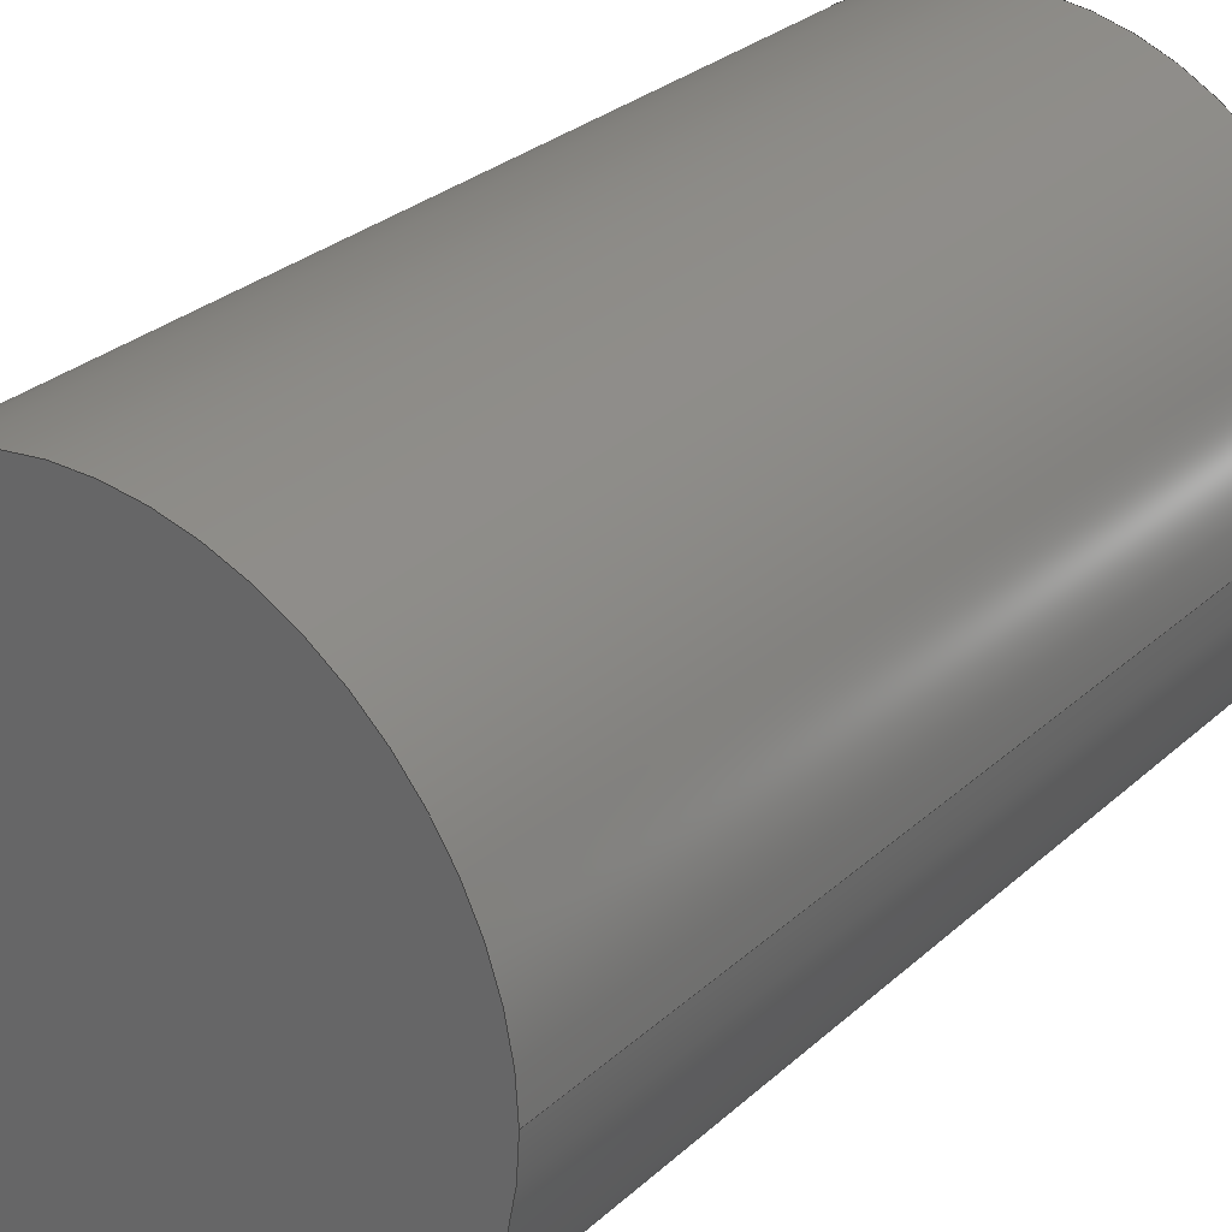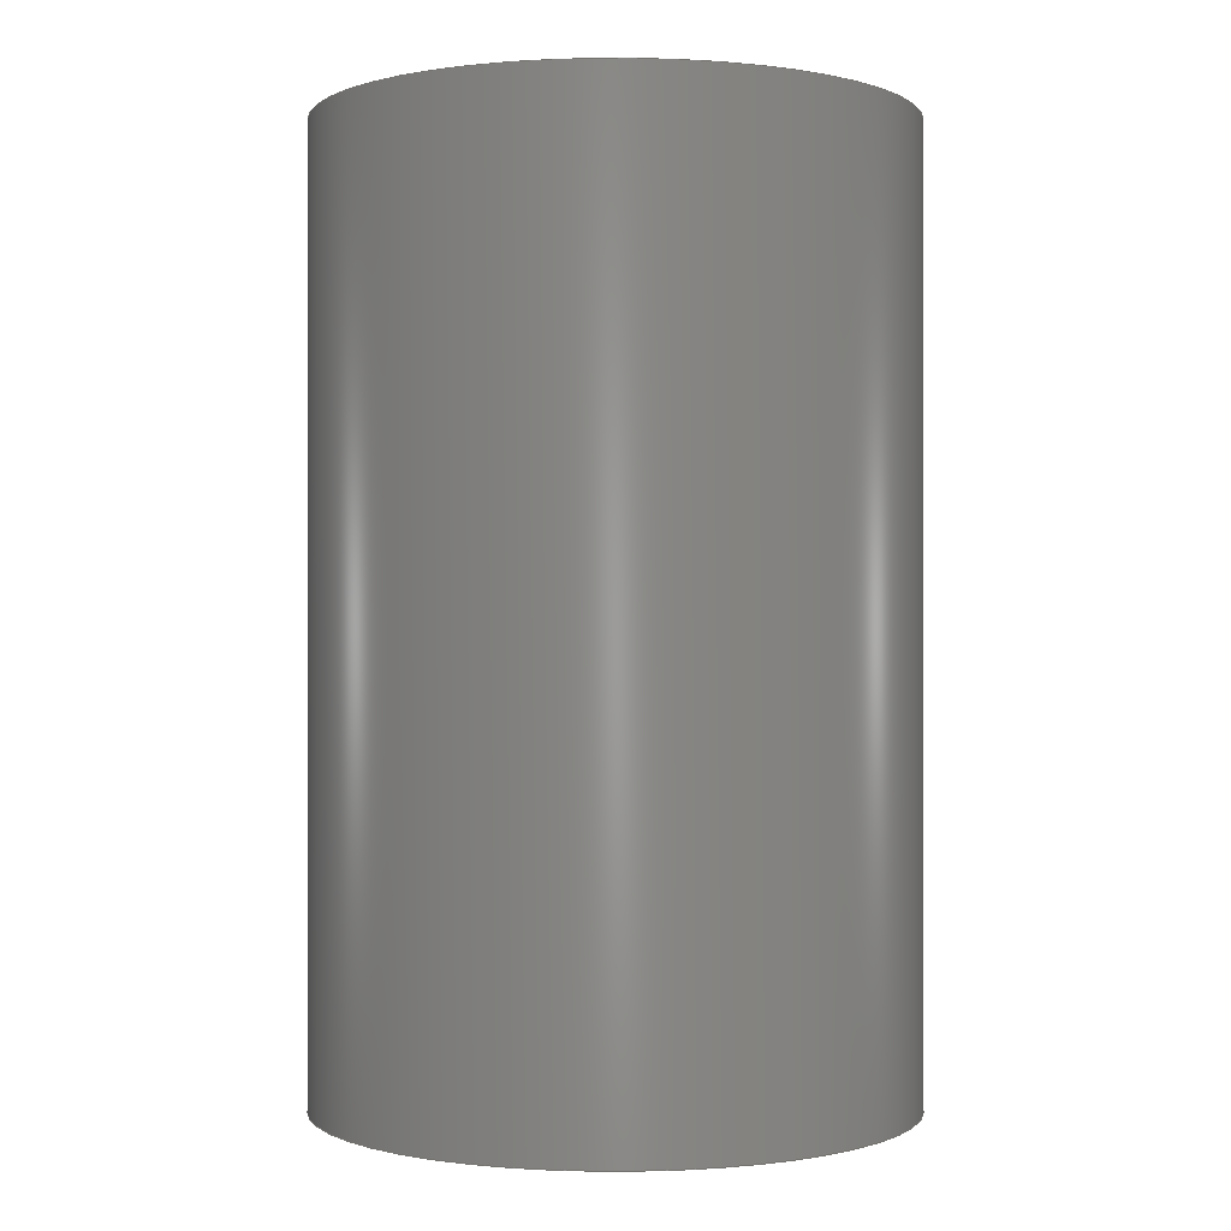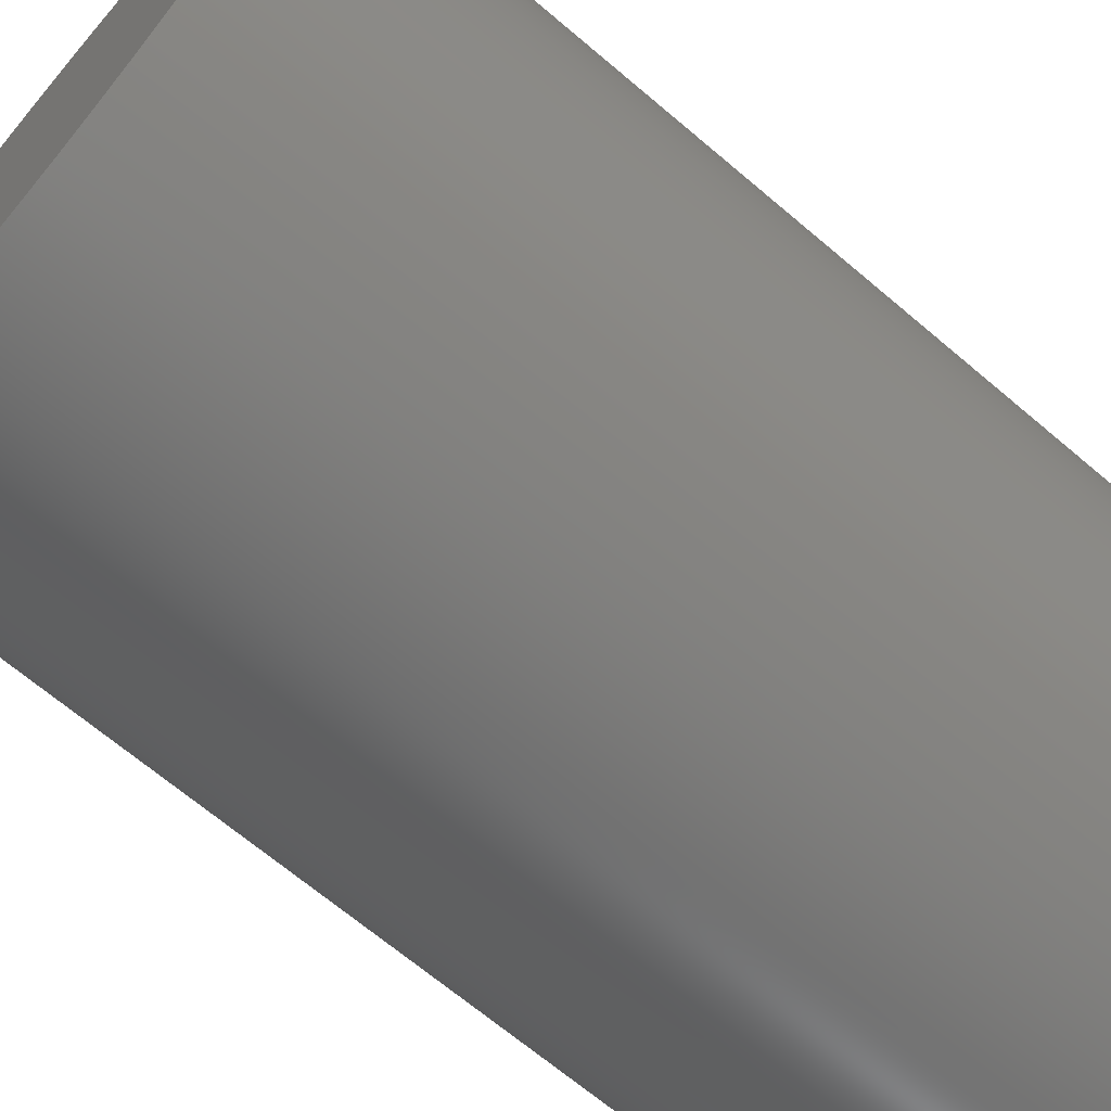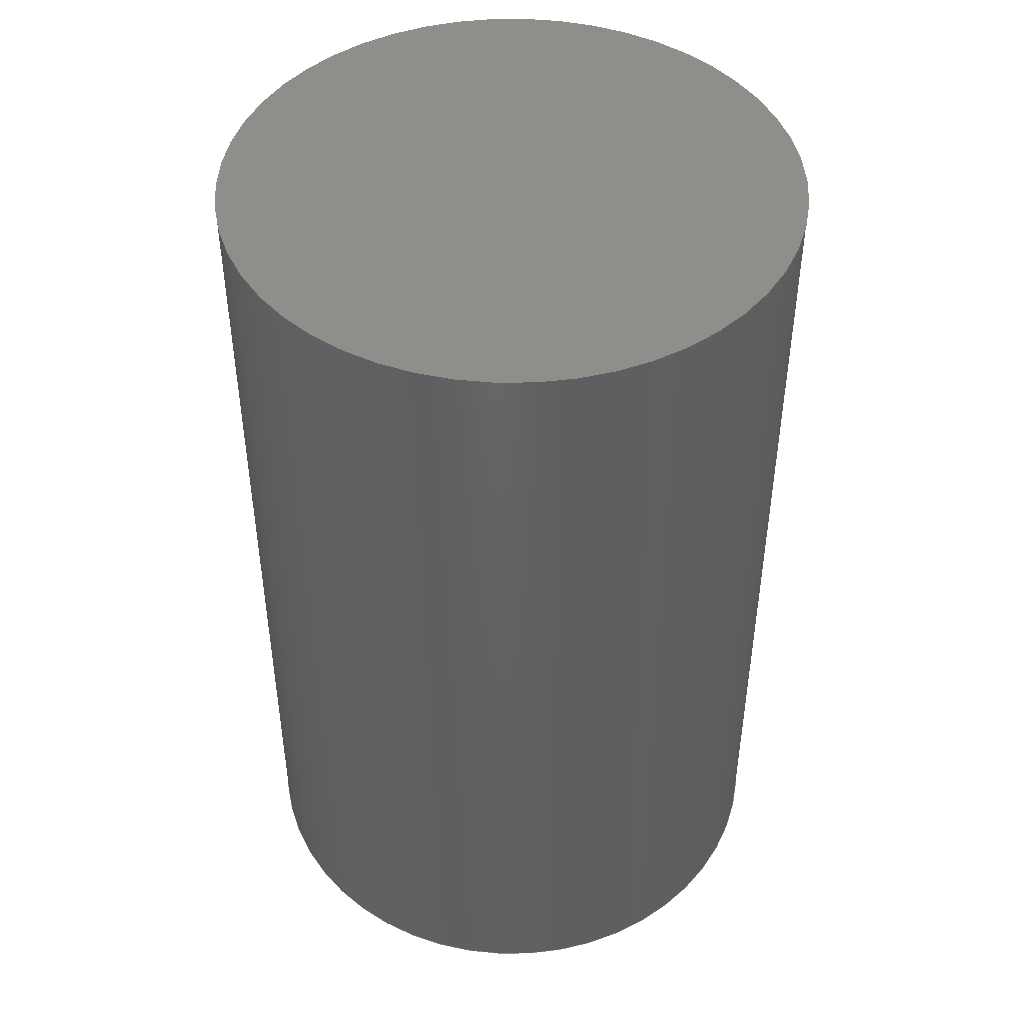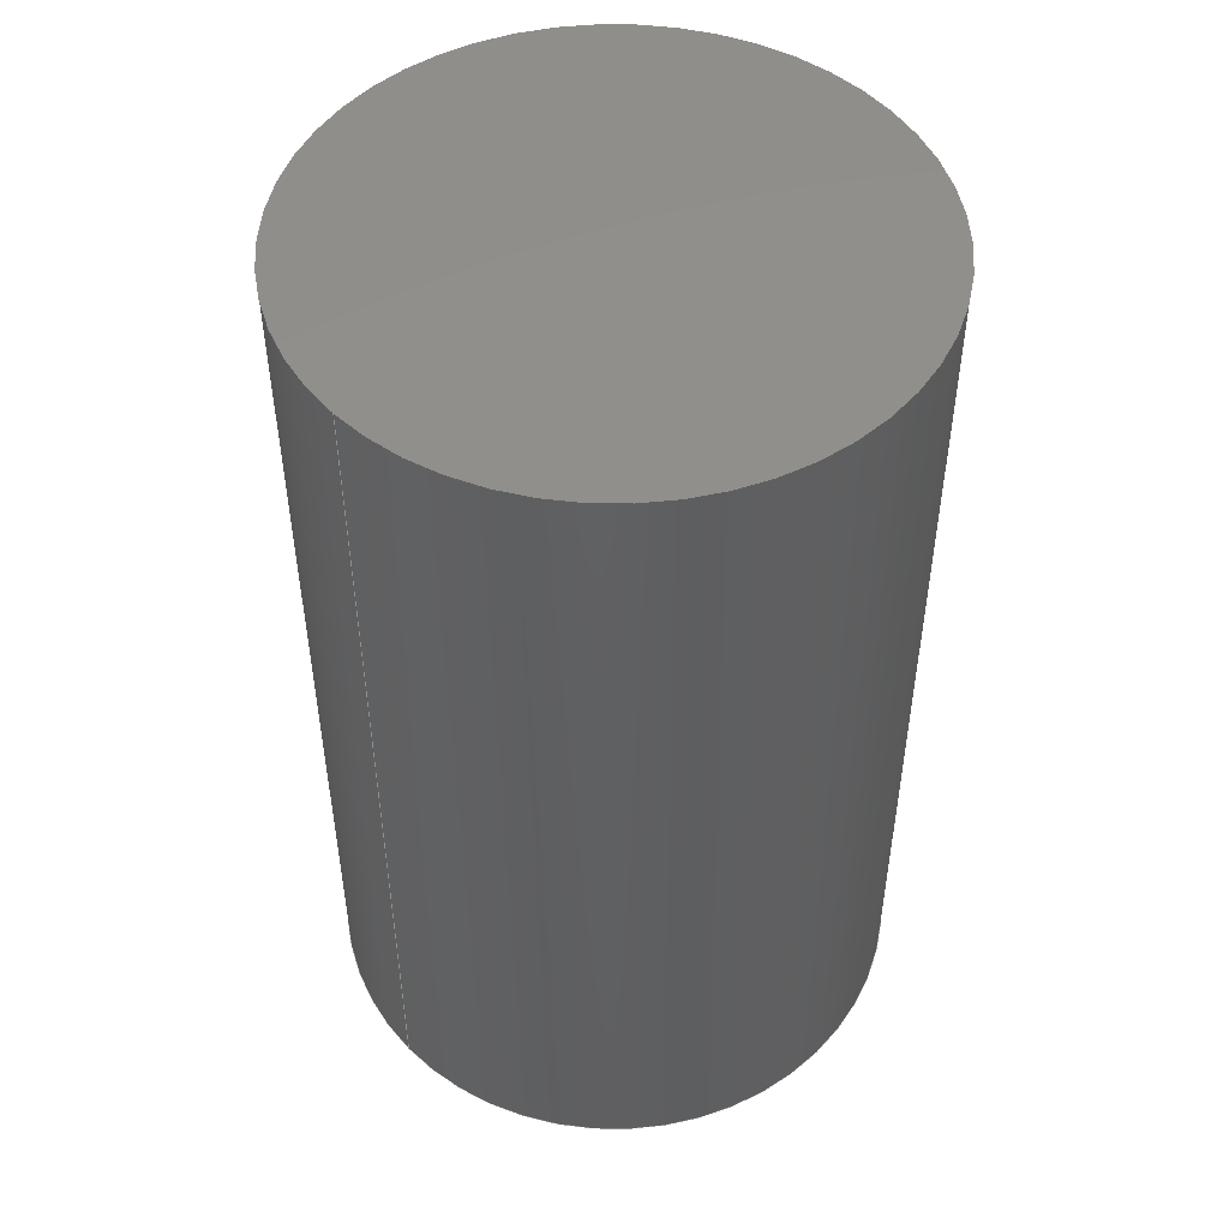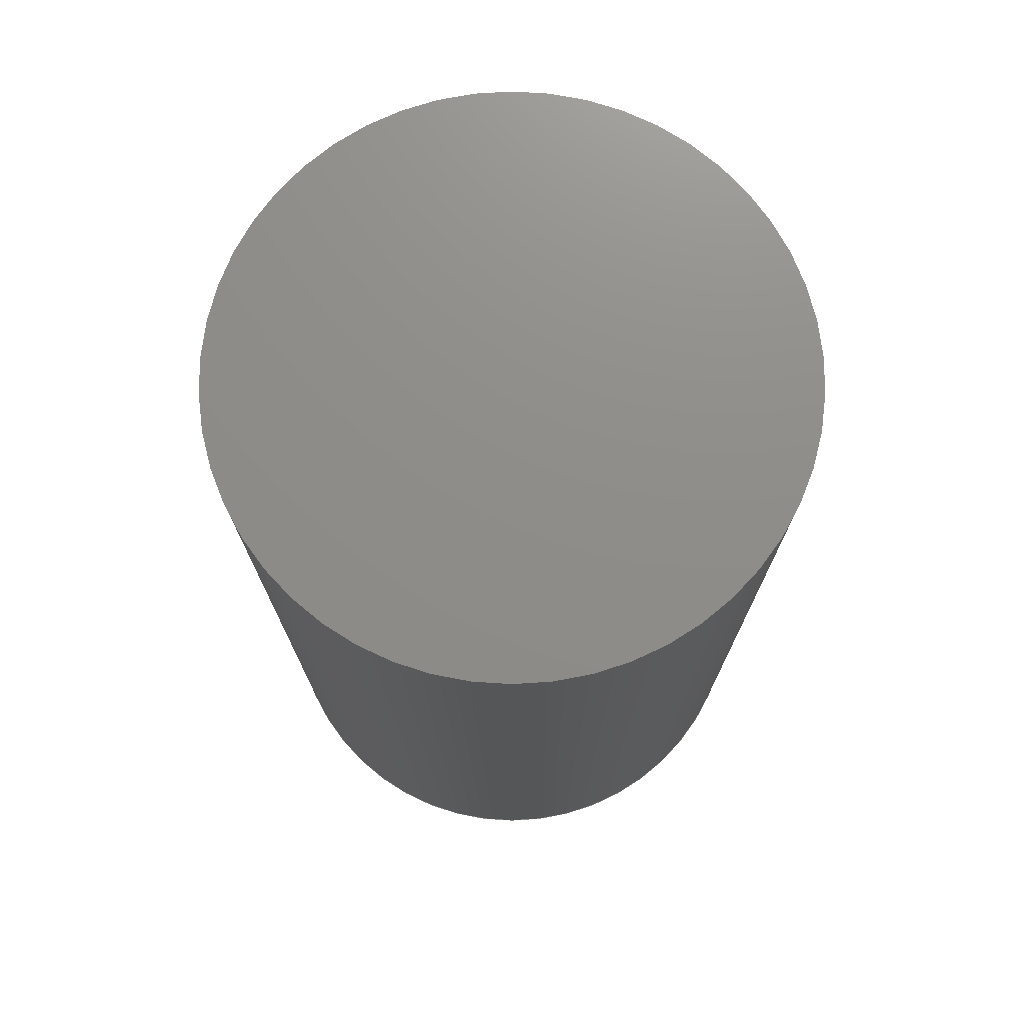
<metadata>
{"format":"step","ext":"step","renderer":"f3d","projection":"perspective","resolution":1024,"background":"white","views":[{"elev":28.8,"azim":-142.8,"up":"+Y"},{"elev":-0.2,"azim":115.4,"up":"+Z"},{"elev":-67.6,"azim":49.6,"up":"+Y"},{"elev":45.9,"azim":85.7,"up":"+Z"},{"elev":49.4,"azim":-42.6,"up":"+Z"},{"elev":74.2,"azim":140.4,"up":"+Z"}]}
</metadata>
<code>
ISO-10303-21;
DATA;
#1=MECHANICAL_DESIGN_GEOMETRIC_PRESENTATION_REPRESENTATION('',(#4),#77);
#2=SHAPE_REPRESENTATION_RELATIONSHIP('SRR','None',#84,#3);
#3=ADVANCED_BREP_SHAPE_REPRESENTATION('',(#5),#76);
#4=STYLED_ITEM('',(#93),#5);
#5=MANIFOLD_SOLID_BREP('Body2',#33);
#6=LINE('',#72,#7);
#7=VECTOR('',#62,25);
#8=CYLINDRICAL_SURFACE('',#49,25);
#9=FACE_OUTER_BOUND('',#12,.T.);
#10=FACE_OUTER_BOUND('',#13,.T.);
#11=FACE_OUTER_BOUND('',#14,.T.);
#12=EDGE_LOOP('',(#22));
#13=EDGE_LOOP('',(#23,#24,#25,#26));
#14=EDGE_LOOP('',(#27));
#15=CIRCLE('',#48,25);
#16=CIRCLE('',#50,25);
#17=VERTEX_POINT('',#67);
#18=VERTEX_POINT('',#70);
#19=EDGE_CURVE('',#17,#17,#15,.T.);
#20=EDGE_CURVE('',#18,#18,#16,.T.);
#21=EDGE_CURVE('',#18,#17,#6,.T.);
#22=ORIENTED_EDGE('',*,*,#19,.T.);
#23=ORIENTED_EDGE('',*,*,#20,.F.);
#24=ORIENTED_EDGE('',*,*,#21,.T.);
#25=ORIENTED_EDGE('',*,*,#19,.F.);
#26=ORIENTED_EDGE('',*,*,#21,.F.);
#27=ORIENTED_EDGE('',*,*,#20,.T.);
#28=PLANE('',#47);
#29=PLANE('',#51);
#30=ADVANCED_FACE('',(#9),#28,.F.);
#31=ADVANCED_FACE('',(#10),#8,.T.);
#32=ADVANCED_FACE('',(#11),#29,.T.);
#33=CLOSED_SHELL('',(#30,#31,#32));
#34=DERIVED_UNIT_ELEMENT(#36,1);
#35=DERIVED_UNIT_ELEMENT(#79,3);
#36=(
MASS_UNIT()
NAMED_UNIT(*)
SI_UNIT(.KILO.,.GRAM.)
);
#37=DERIVED_UNIT((#34,#35));
#38=MEASURE_REPRESENTATION_ITEM('density measure',
POSITIVE_RATIO_MEASURE(7850),#37);
#39=PROPERTY_DEFINITION_REPRESENTATION(#44,#41);
#40=PROPERTY_DEFINITION_REPRESENTATION(#45,#42);
#41=REPRESENTATION('material name',(#43),#76);
#42=REPRESENTATION('density',(#38),#76);
#43=DESCRIPTIVE_REPRESENTATION_ITEM('Steel','Steel');
#44=PROPERTY_DEFINITION('material property','material name',#86);
#45=PROPERTY_DEFINITION('material property','density of part',#86);
#46=AXIS2_PLACEMENT_3D('placement',#65,#52,#53);
#47=AXIS2_PLACEMENT_3D('',#66,#54,#55);
#48=AXIS2_PLACEMENT_3D('',#68,#56,#57);
#49=AXIS2_PLACEMENT_3D('',#69,#58,#59);
#50=AXIS2_PLACEMENT_3D('',#71,#60,#61);
#51=AXIS2_PLACEMENT_3D('',#73,#63,#64);
#52=DIRECTION('axis',(0,0,1));
#53=DIRECTION('refdir',(1,0,0));
#54=DIRECTION('center_axis',(0,0,1));
#55=DIRECTION('ref_axis',(1,0,0));
#56=DIRECTION('center_axis',(0,0,-1));
#57=DIRECTION('ref_axis',(1,0,0));
#58=DIRECTION('center_axis',(0,0,1));
#59=DIRECTION('ref_axis',(1,0,0));
#60=DIRECTION('center_axis',(0,0,1));
#61=DIRECTION('ref_axis',(1,0,0));
#62=DIRECTION('',(0,0,-1));
#63=DIRECTION('center_axis',(0,0,1));
#64=DIRECTION('ref_axis',(1,0,0));
#65=CARTESIAN_POINT('',(0,0,0));
#66=CARTESIAN_POINT('Origin',(0,0,-40));
#67=CARTESIAN_POINT('',(-25,-3.062e-15,-40));
#68=CARTESIAN_POINT('Origin',(0,0,-40));
#69=CARTESIAN_POINT('Origin',(0,0,0));
#70=CARTESIAN_POINT('',(-25,-3.062e-15,40));
#71=CARTESIAN_POINT('Origin',(0,0,40));
#72=CARTESIAN_POINT('',(-25,-3.062e-15,0));
#73=CARTESIAN_POINT('Origin',(0,0,40));
#74=UNCERTAINTY_MEASURE_WITH_UNIT(LENGTH_MEASURE(0.01),#78,
'DISTANCE_ACCURACY_VALUE',
'Maximum model space distance between geometric entities at asserted c
onnectivities');
#75=UNCERTAINTY_MEASURE_WITH_UNIT(LENGTH_MEASURE(0.01),#78,
'DISTANCE_ACCURACY_VALUE',
'Maximum model space distance between geometric entities at asserted c
onnectivities');
#76=(
GEOMETRIC_REPRESENTATION_CONTEXT(3)
GLOBAL_UNCERTAINTY_ASSIGNED_CONTEXT((#74))
GLOBAL_UNIT_ASSIGNED_CONTEXT((#78,#80,#81))
REPRESENTATION_CONTEXT('','3D')
);
#77=(
GEOMETRIC_REPRESENTATION_CONTEXT(3)
GLOBAL_UNCERTAINTY_ASSIGNED_CONTEXT((#75))
GLOBAL_UNIT_ASSIGNED_CONTEXT((#78,#80,#81))
REPRESENTATION_CONTEXT('','3D')
);
#78=(
LENGTH_UNIT()
NAMED_UNIT(*)
SI_UNIT(.MILLI.,.METRE.)
);
#79=(
LENGTH_UNIT()
NAMED_UNIT(*)
SI_UNIT($,.METRE.)
);
#80=(
NAMED_UNIT(*)
PLANE_ANGLE_UNIT()
SI_UNIT($,.RADIAN.)
);
#81=(
NAMED_UNIT(*)
SI_UNIT($,.STERADIAN.)
SOLID_ANGLE_UNIT()
);
#82=SHAPE_DEFINITION_REPRESENTATION(#83,#84);
#83=PRODUCT_DEFINITION_SHAPE('',$,#86);
#84=SHAPE_REPRESENTATION('',(#46),#76);
#85=PRODUCT_DEFINITION_CONTEXT('part definition',#90,'design');
#86=PRODUCT_DEFINITION('Untitled','Untitled',#87,#85);
#87=PRODUCT_DEFINITION_FORMATION('',$,#92);
#88=PRODUCT_RELATED_PRODUCT_CATEGORY('Untitled','Untitled',(#92));
#89=APPLICATION_PROTOCOL_DEFINITION('international standard',
'automotive_design',2009,#90);
#90=APPLICATION_CONTEXT(
'Core Data for Automotive Mechanical Design Process');
#91=PRODUCT_CONTEXT('part definition',#90,'mechanical');
#92=PRODUCT('Untitled','Untitled',$,(#91));
#93=PRESENTATION_STYLE_ASSIGNMENT((#94));
#94=SURFACE_STYLE_USAGE(.BOTH.,#95);
#95=SURFACE_SIDE_STYLE('',(#96));
#96=SURFACE_STYLE_FILL_AREA(#97);
#97=FILL_AREA_STYLE('Steel - Satin',(#98));
#98=FILL_AREA_STYLE_COLOUR('Steel - Satin',#99);
#99=COLOUR_RGB('Steel - Satin',0.6275,0.6275,0.6275);
ENDSEC;
END-ISO-10303-21;

</code>
